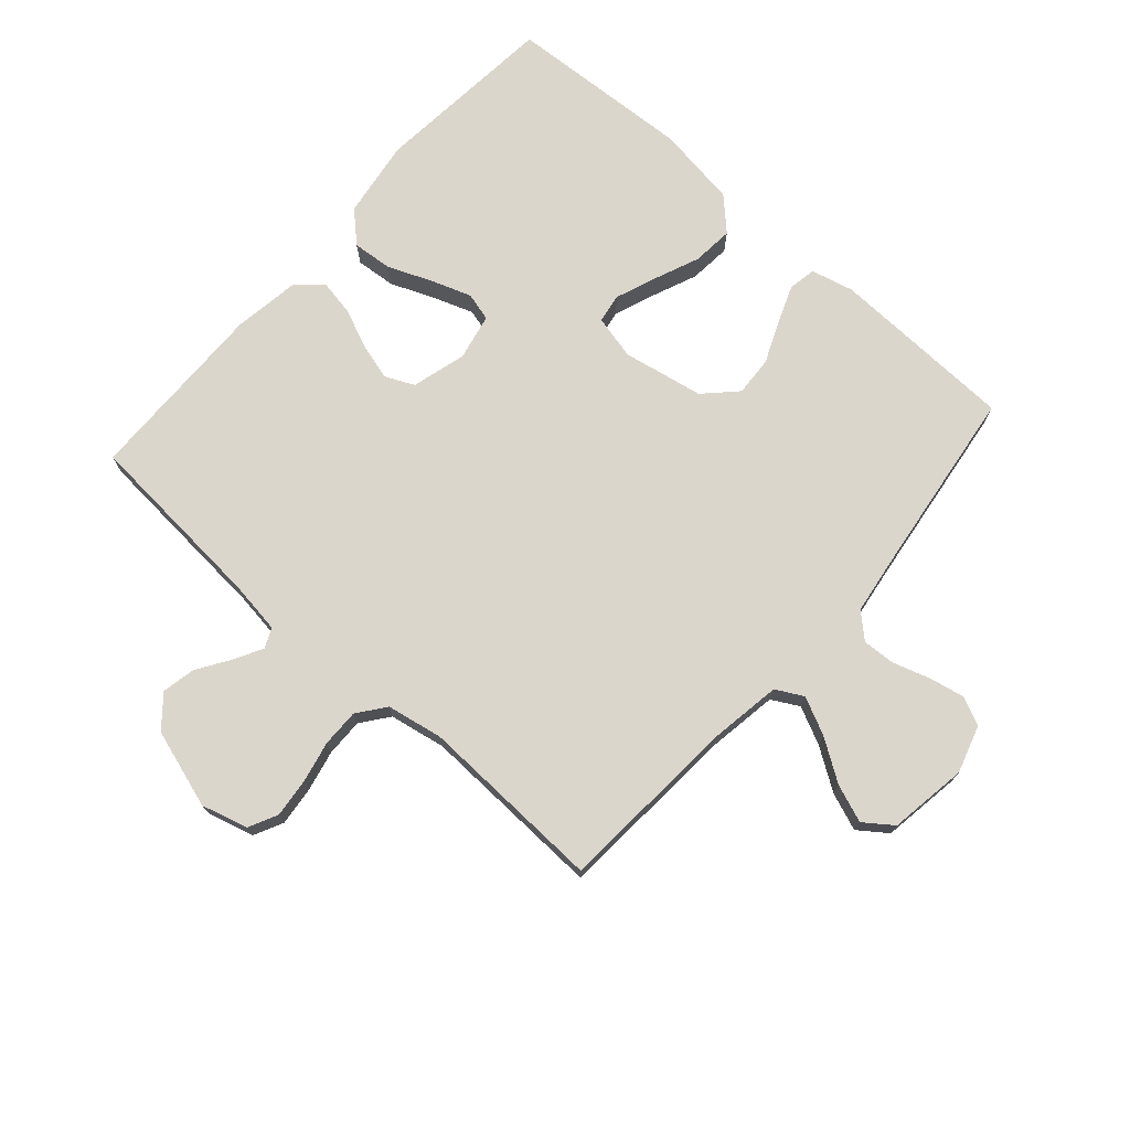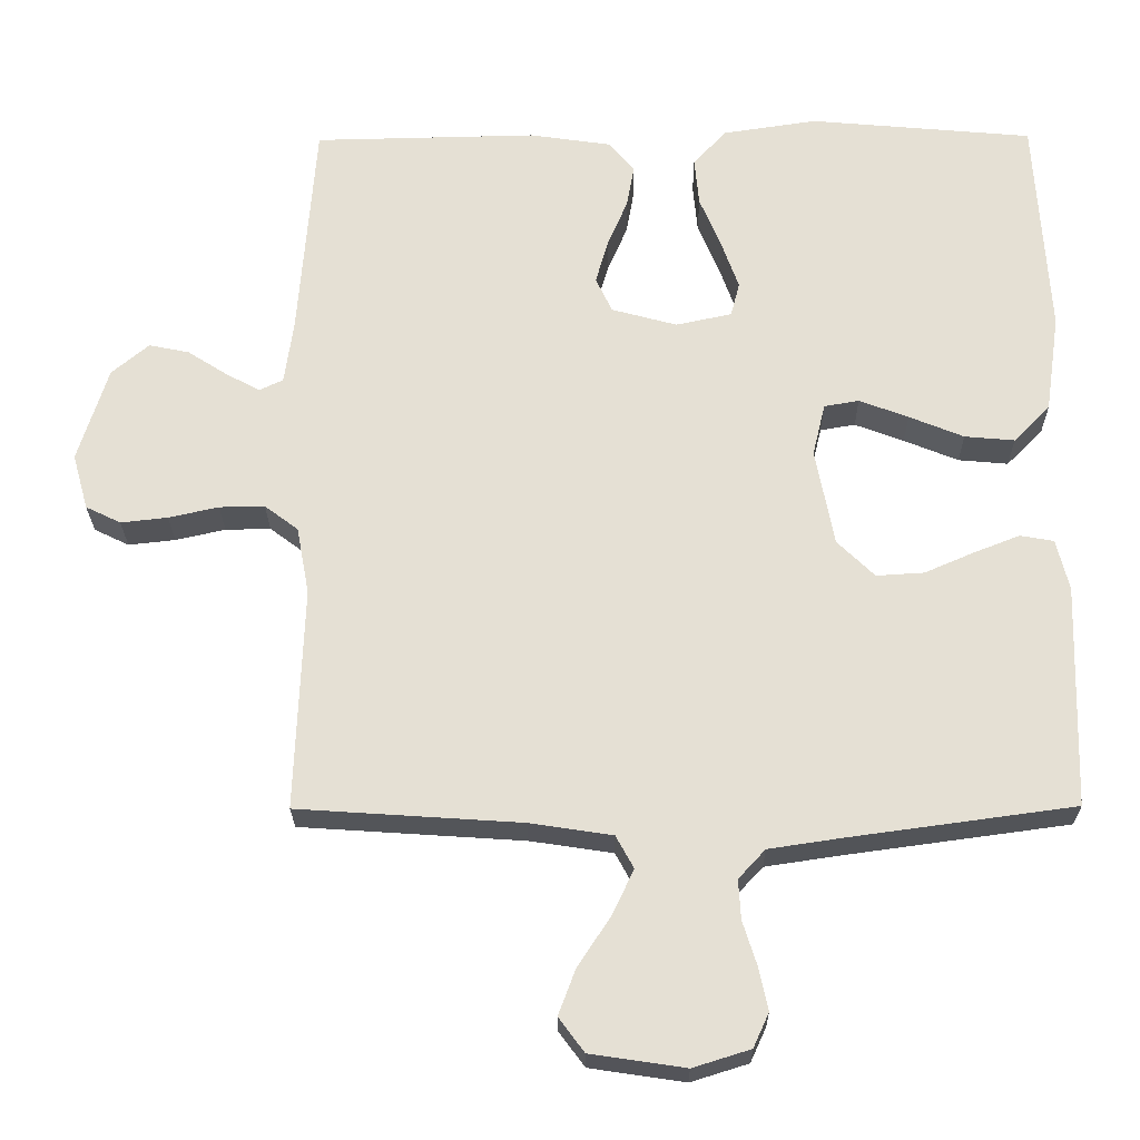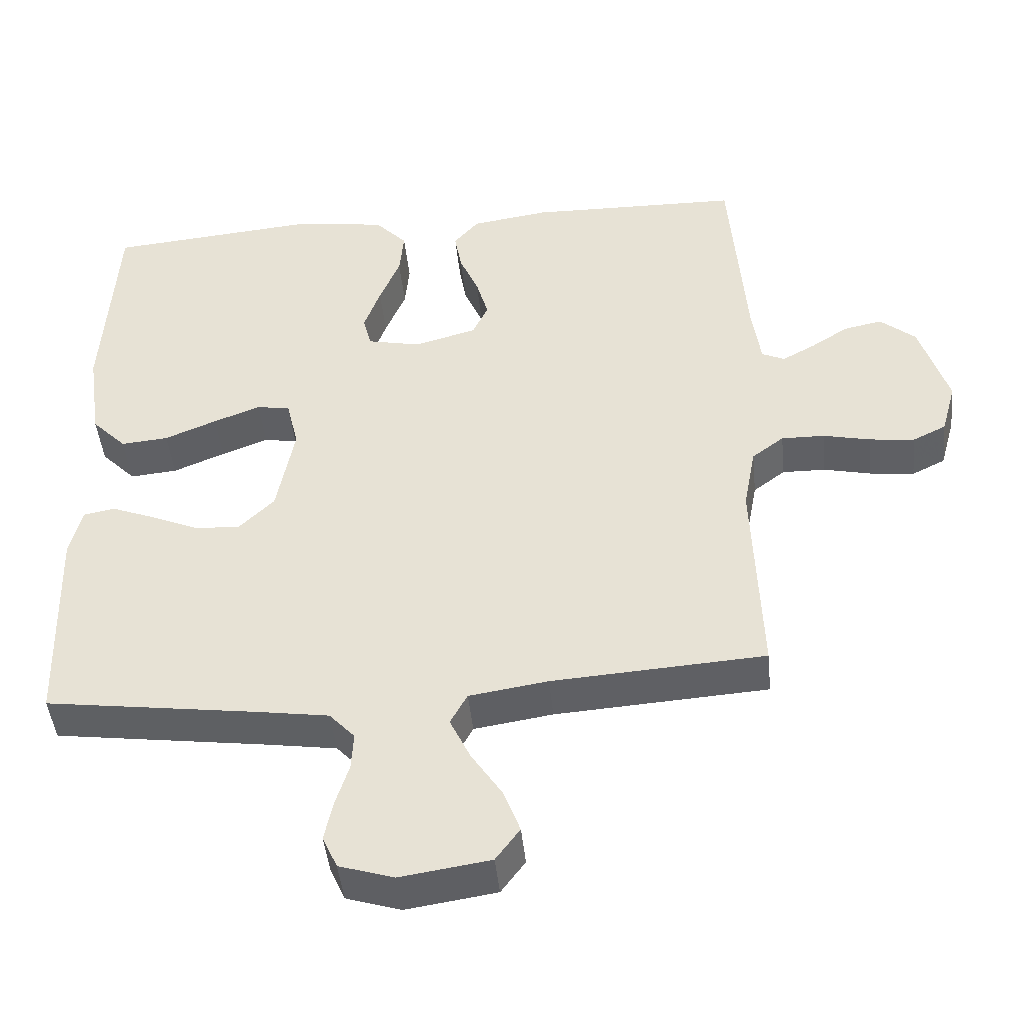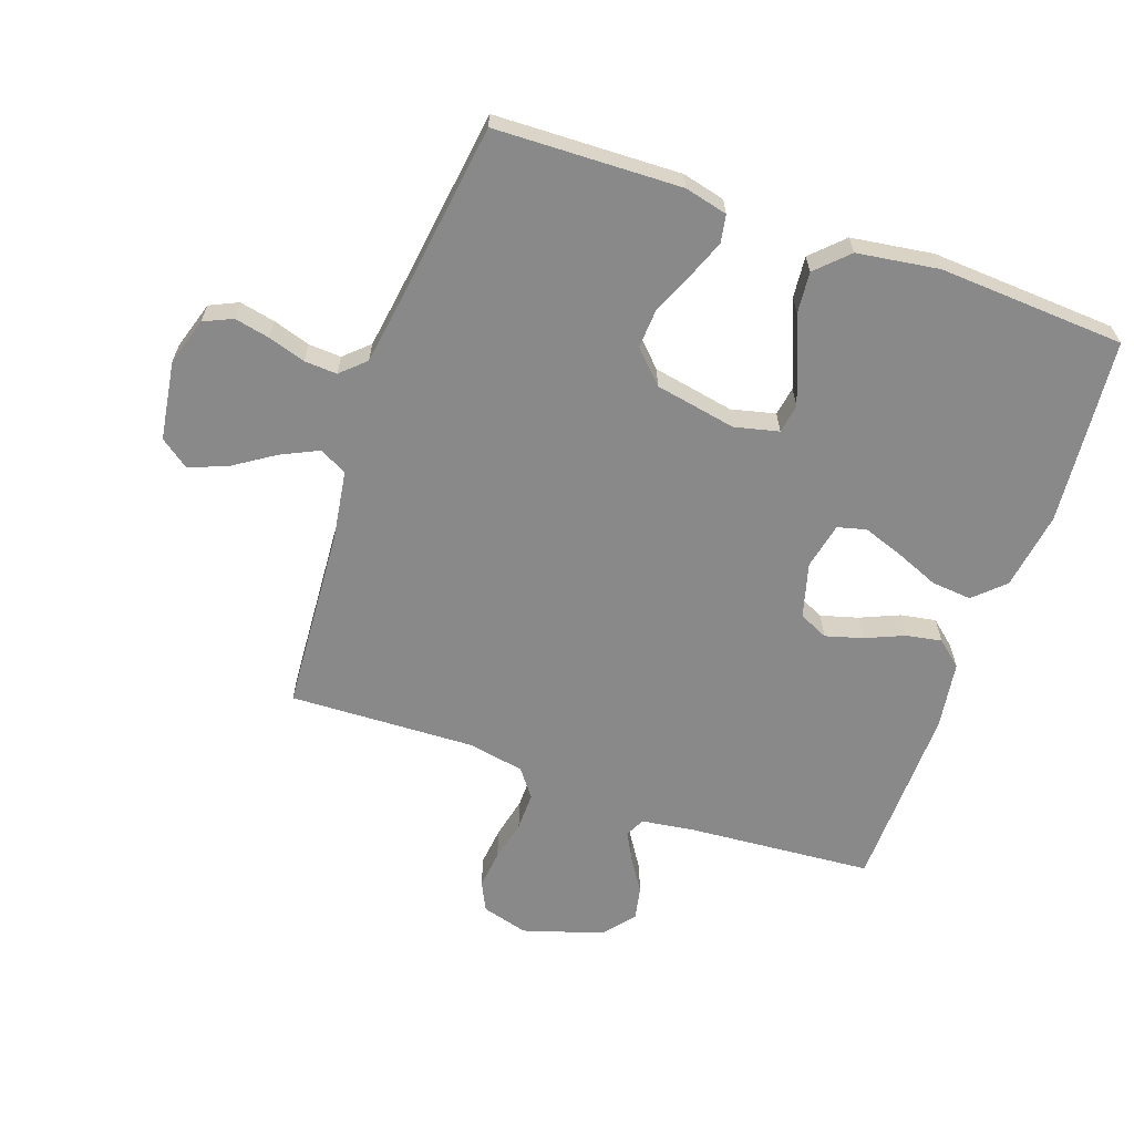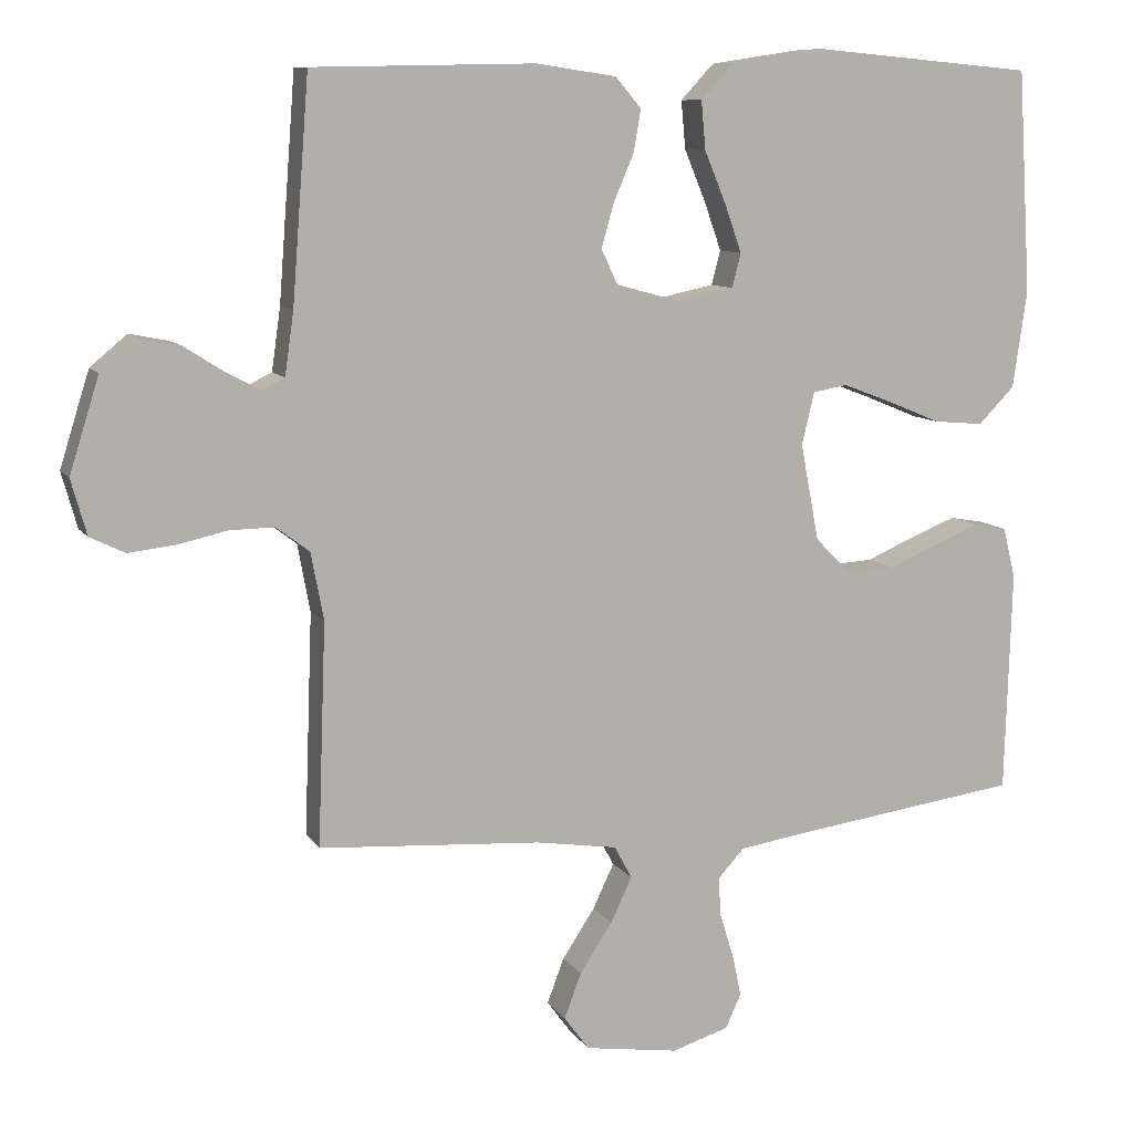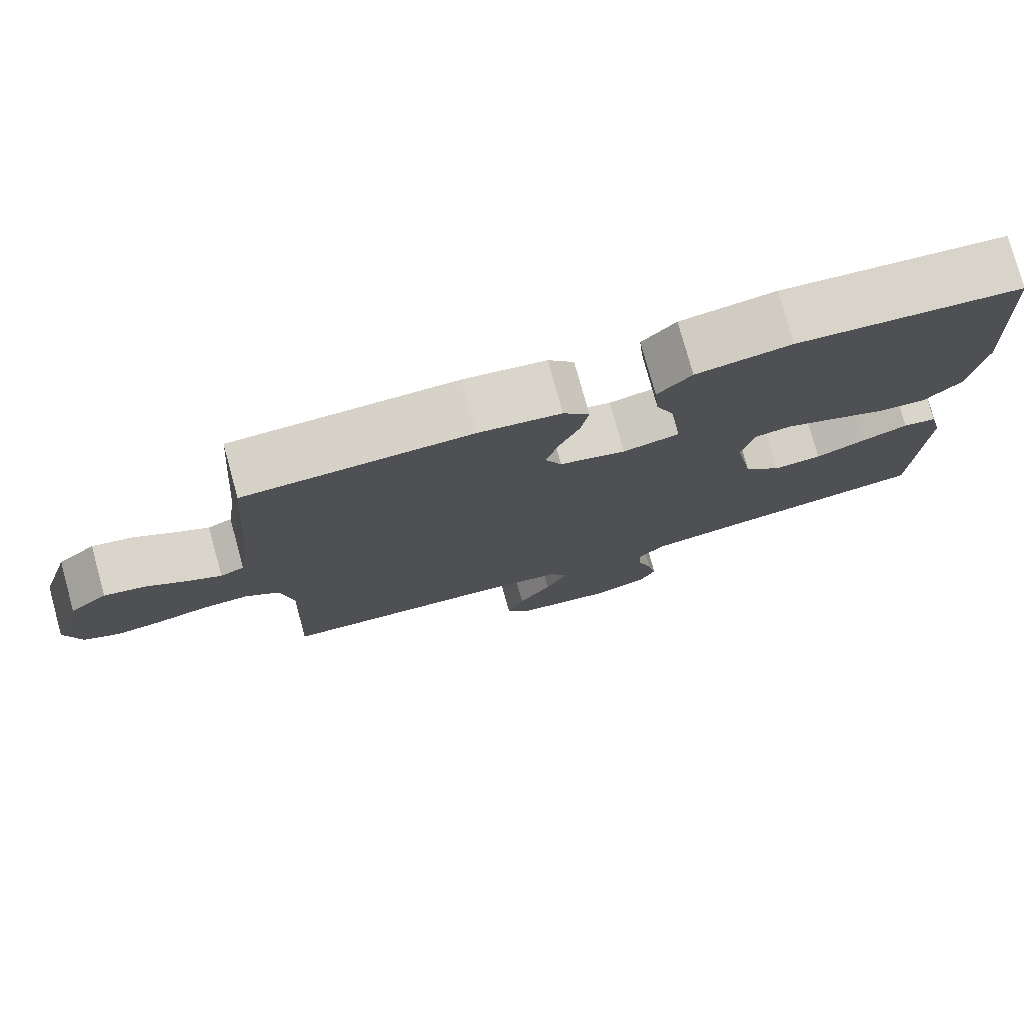
<metadata>
{"format":"obj","ext":"obj","renderer":"f3d","projection":"perspective","resolution":1024,"background":"white","views":[{"elev":73.6,"azim":131.6,"up":"+Y"},{"elev":-24.5,"azim":-179.4,"up":"+Z"},{"elev":-45.0,"azim":5.7,"up":"+Z"},{"elev":-63.3,"azim":-109.3,"up":"+Y"},{"elev":9.5,"azim":160.3,"up":"+Z"},{"elev":77.5,"azim":164.6,"up":"+Z"}]}
</metadata>
<code>
v 0.5 0.07 0.5
v 0.523 0.07 0.2
v 0.535 0.07 0.115
v 0.567 0.07 0.1
v 0.613 0.07 0.125
v 0.666 0.07 0.159
v 0.72 0.07 0.17
v 0.77 0.07 0.128
v 0.81 0.07 0
v 0.789 0.07 -0.075
v 0.742 0.07 -0.098
v 0.679 0.07 -0.091
v 0.612 0.07 -0.076
v 0.551 0.07 -0.075
v 0.506 0.07 -0.109
v 0.489 0.07 -0.2
v 0.5 0.07 -0.5
v 0.2 0.07 -0.52
v 0.089 0.07 -0.537
v 0.065 0.07 -0.581
v 0.094 0.07 -0.642
v 0.138 0.07 -0.709
v 0.161 0.07 -0.77
v 0.127 0.07 -0.816
v 0 0.07 -0.835
v -0.077 0.07 -0.811
v -0.098 0.07 -0.765
v -0.086 0.07 -0.708
v -0.067 0.07 -0.648
v -0.064 0.07 -0.595
v -0.1 0.07 -0.556
v -0.2 0.07 -0.541
v -0.5 0.07 -0.5
v -0.509 0.07 -0.2
v -0.492 0.07 -0.131
v -0.447 0.07 -0.123
v -0.386 0.07 -0.147
v -0.319 0.07 -0.176
v -0.255 0.07 -0.18
v -0.205 0.07 -0.131
v -0.18 0.07 0
v -0.197 0.07 0.071
v -0.244 0.07 0.079
v -0.31 0.07 0.054
v -0.383 0.07 0.024
v -0.45 0.07 0.018
v -0.499 0.07 0.068
v -0.518 0.07 0.2
v -0.5 0.07 0.5
v -0.2 0.07 0.527
v -0.074 0.07 0.508
v -0.029 0.07 0.46
v -0.035 0.07 0.395
v -0.064 0.07 0.325
v -0.087 0.07 0.26
v -0.075 0.07 0.214
v 0 0.07 0.198
v 0.088 0.07 0.222
v 0.11 0.07 0.269
v 0.093 0.07 0.329
v 0.066 0.07 0.392
v 0.056 0.07 0.449
v 0.091 0.07 0.49
v 0.2 0.07 0.506
v 0.5 0 0.5
v 0.523 0 0.2
v 0.535 0 0.115
v 0.567 0 0.1
v 0.613 0 0.125
v 0.666 0 0.159
v 0.72 0 0.17
v 0.77 0 0.128
v 0.81 0 0
v 0.789 0 -0.075
v 0.742 0 -0.098
v 0.679 0 -0.091
v 0.612 0 -0.076
v 0.551 0 -0.075
v 0.506 0 -0.109
v 0.489 0 -0.2
v 0.5 0 -0.5
v 0.2 0 -0.52
v 0.089 0 -0.537
v 0.065 0 -0.581
v 0.094 0 -0.642
v 0.138 0 -0.709
v 0.161 0 -0.77
v 0.127 0 -0.816
v 0 0 -0.835
v -0.077 0 -0.811
v -0.098 0 -0.765
v -0.086 0 -0.708
v -0.067 0 -0.648
v -0.064 0 -0.595
v -0.1 0 -0.556
v -0.2 0 -0.541
v -0.5 0 -0.5
v -0.509 0 -0.2
v -0.492 0 -0.131
v -0.447 0 -0.123
v -0.386 0 -0.147
v -0.319 0 -0.176
v -0.255 0 -0.18
v -0.205 0 -0.131
v -0.18 0 0
v -0.197 0 0.071
v -0.244 0 0.079
v -0.31 0 0.054
v -0.383 0 0.024
v -0.45 0 0.018
v -0.499 0 0.068
v -0.518 0 0.2
v -0.5 0 0.5
v -0.2 0 0.527
v -0.074 0 0.508
v -0.029 0 0.46
v -0.035 0 0.395
v -0.064 0 0.325
v -0.087 0 0.26
v -0.075 0 0.214
v 0 0 0.198
v 0.088 0 0.222
v 0.11 0 0.269
v 0.093 0 0.329
v 0.066 0 0.392
v 0.056 0 0.449
v 0.091 0 0.49
v 0.2 0 0.506
f 64 1 2
f 63 64 2
f 62 63 2
f 61 62 2
f 60 61 2
f 59 60 2 3
f 58 59 3 4
f 57 58 4
f 52 53 54
f 51 52 54
f 50 51 54
f 49 50 54
f 48 49 54
f 47 48 54
f 46 47 54
f 45 46 54
f 44 45 54
f 43 44 54 55
f 42 43 55 56
f 36 37 38
f 35 36 38
f 34 35 38
f 33 34 38
f 32 33 38
f 31 32 38 39
f 30 31 39 40
f 27 28 29
f 26 27 29
f 25 26 29
f 24 25 29
f 23 24 29
f 22 23 29
f 21 22 29
f 20 21 29 30
f 30 40 41
f 20 30 41
f 19 20 41
f 16 17 18
f 42 56 57
f 41 42 57
f 19 41 57
f 18 19 57
f 16 18 57
f 15 16 57
f 11 12 13
f 10 11 13
f 9 10 13
f 8 9 13
f 7 8 13
f 6 7 13
f 5 6 13
f 14 15 57 4
f 4 5 13 14
f 66 65 128
f 66 128 127
f 66 127 126
f 66 126 125
f 66 125 124
f 67 66 124 123
f 68 67 123 122
f 68 122 121
f 118 117 116
f 118 116 115
f 118 115 114
f 118 114 113
f 118 113 112
f 118 112 111
f 118 111 110
f 118 110 109
f 118 109 108
f 119 118 108 107
f 120 119 107 106
f 102 101 100
f 102 100 99
f 102 99 98
f 102 98 97
f 102 97 96
f 103 102 96 95
f 104 103 95 94
f 93 92 91
f 93 91 90
f 93 90 89
f 93 89 88
f 93 88 87
f 93 87 86
f 93 86 85
f 94 93 85 84
f 105 104 94
f 105 94 84
f 105 84 83
f 82 81 80
f 121 120 106
f 121 106 105
f 121 105 83
f 121 83 82
f 121 82 80
f 121 80 79
f 77 76 75
f 77 75 74
f 77 74 73
f 77 73 72
f 77 72 71
f 77 71 70
f 77 70 69
f 68 121 79 78
f 78 77 69 68
f 1 65 66 2
f 2 66 67 3
f 3 67 68 4
f 4 68 69 5
f 5 69 70 6
f 6 70 71 7
f 7 71 72 8
f 8 72 73 9
f 9 73 74 10
f 10 74 75 11
f 11 75 76 12
f 12 76 77 13
f 13 77 78 14
f 14 78 79 15
f 15 79 80 16
f 16 80 81 17
f 17 81 82 18
f 18 82 83 19
f 19 83 84 20
f 20 84 85 21
f 21 85 86 22
f 22 86 87 23
f 23 87 88 24
f 24 88 89 25
f 25 89 90 26
f 26 90 91 27
f 27 91 92 28
f 28 92 93 29
f 29 93 94 30
f 30 94 95 31
f 31 95 96 32
f 32 96 97 33
f 33 97 98 34
f 34 98 99 35
f 35 99 100 36
f 36 100 101 37
f 37 101 102 38
f 38 102 103 39
f 39 103 104 40
f 40 104 105 41
f 41 105 106 42
f 42 106 107 43
f 43 107 108 44
f 44 108 109 45
f 45 109 110 46
f 46 110 111 47
f 47 111 112 48
f 48 112 113 49
f 49 113 114 50
f 50 114 115 51
f 51 115 116 52
f 52 116 117 53
f 53 117 118 54
f 54 118 119 55
f 55 119 120 56
f 56 120 121 57
f 57 121 122 58
f 58 122 123 59
f 59 123 124 60
f 60 124 125 61
f 61 125 126 62
f 62 126 127 63
f 63 127 128 64
f 64 128 65 1

</code>
